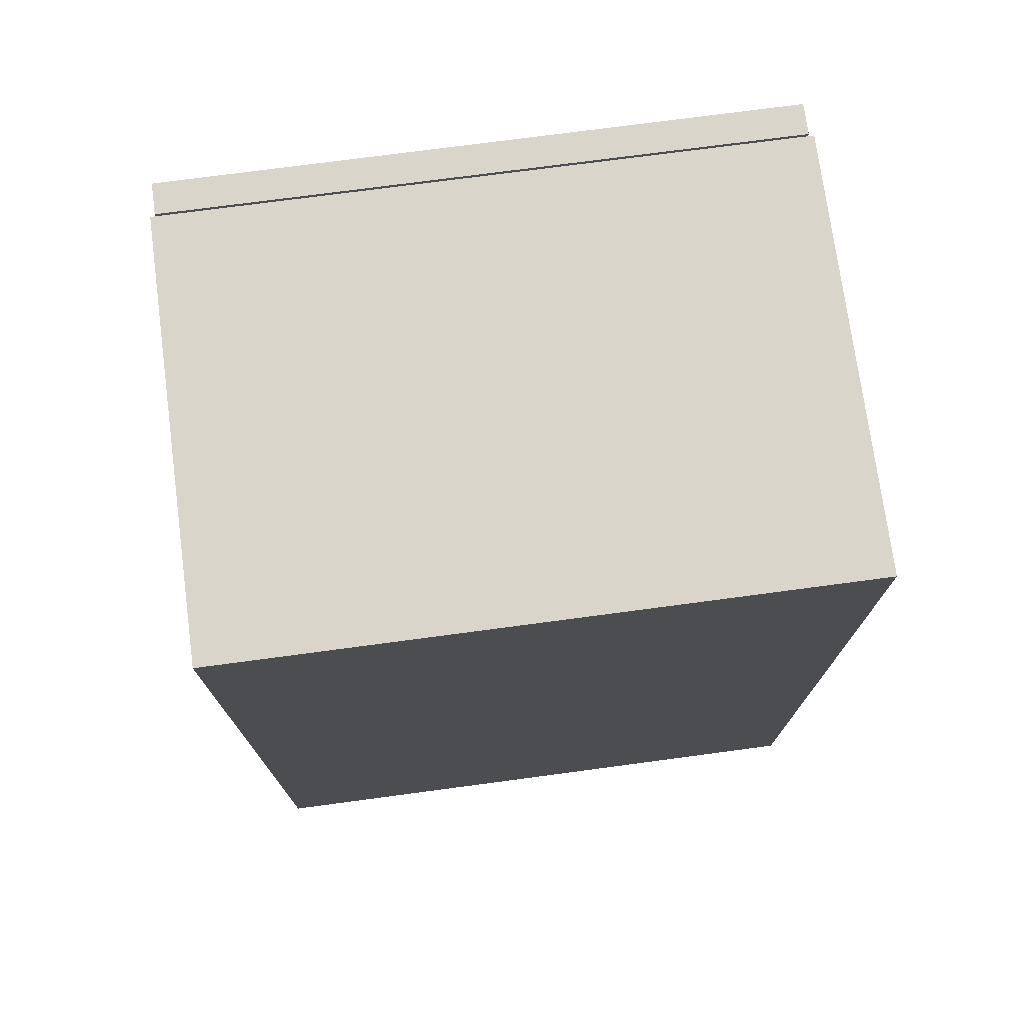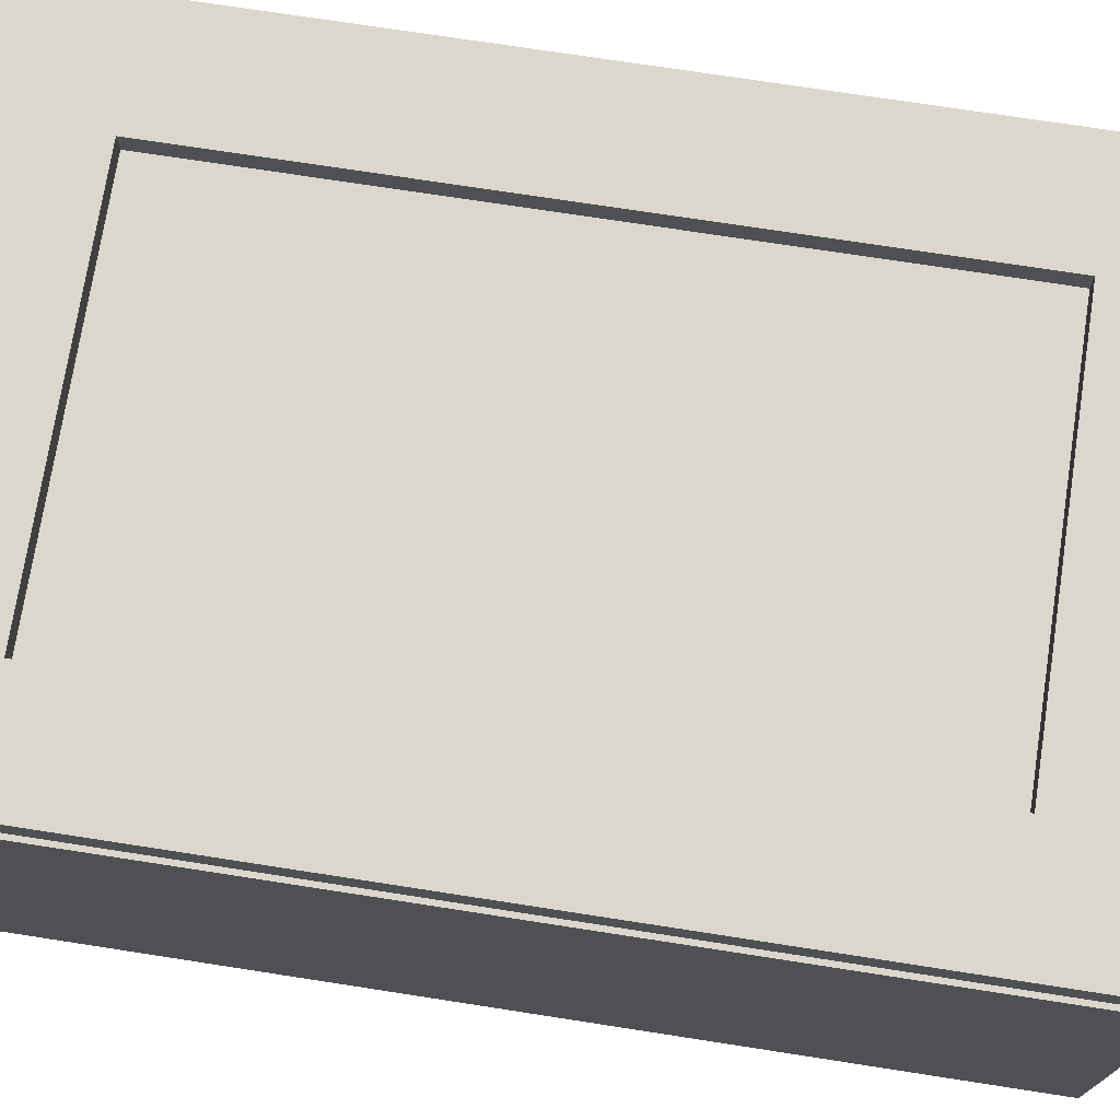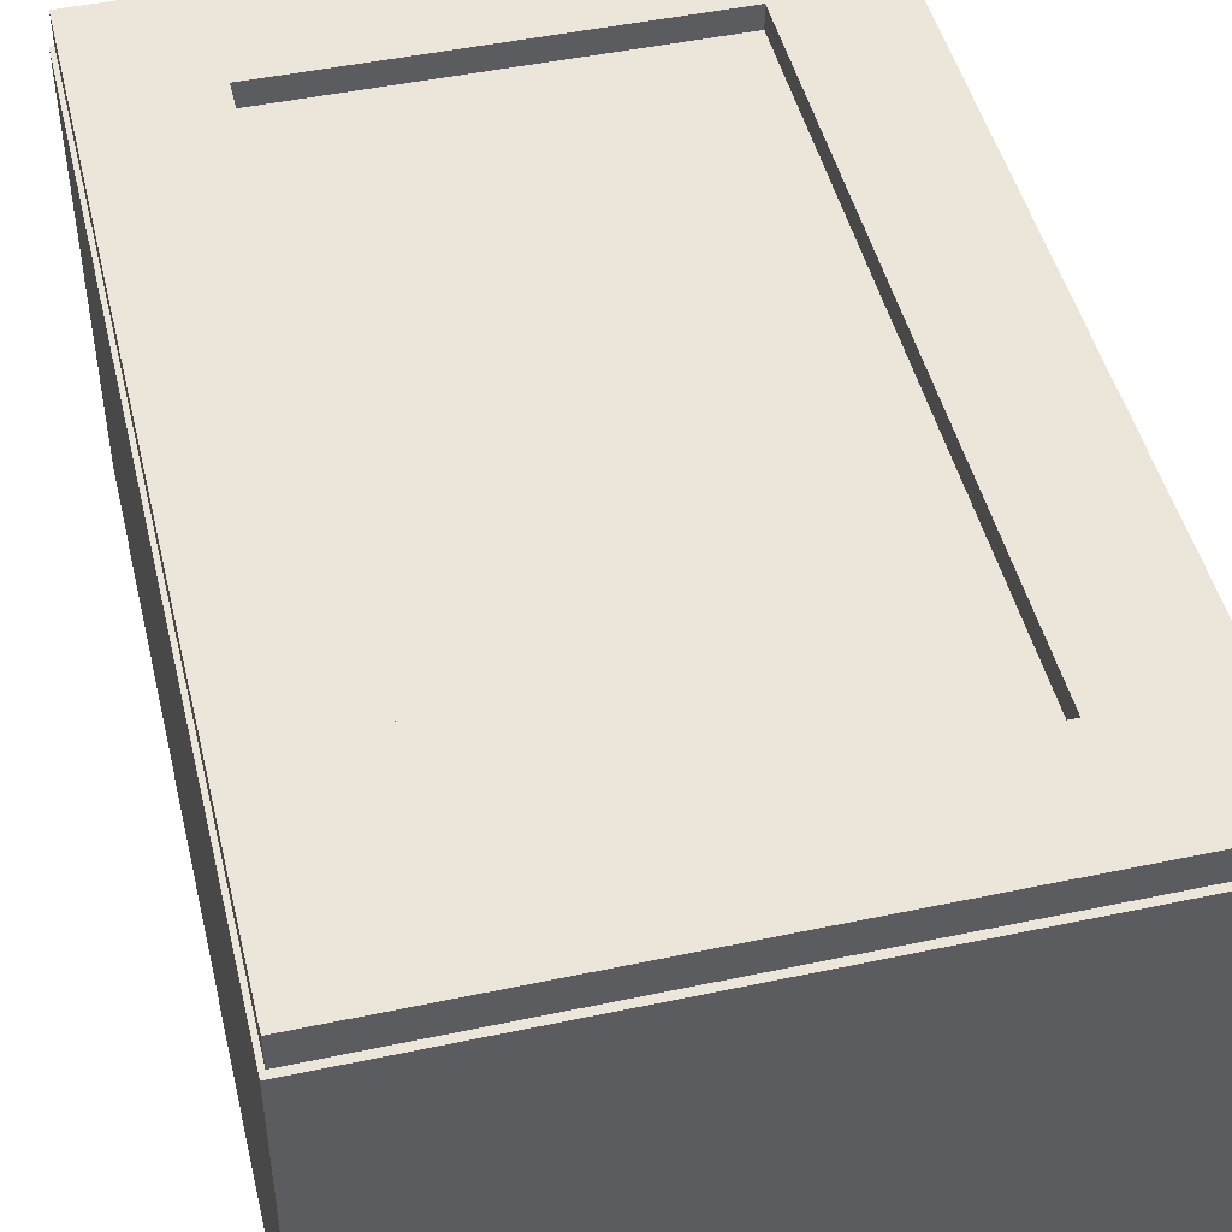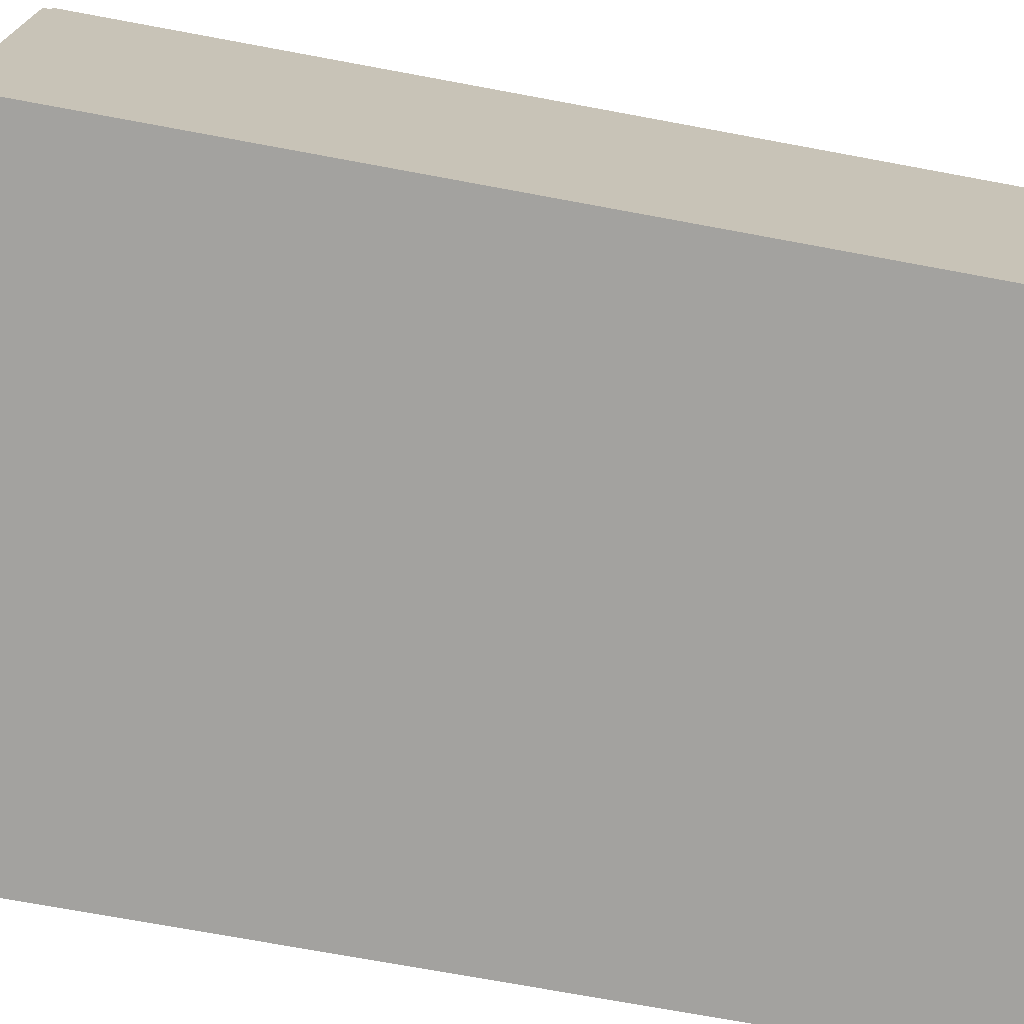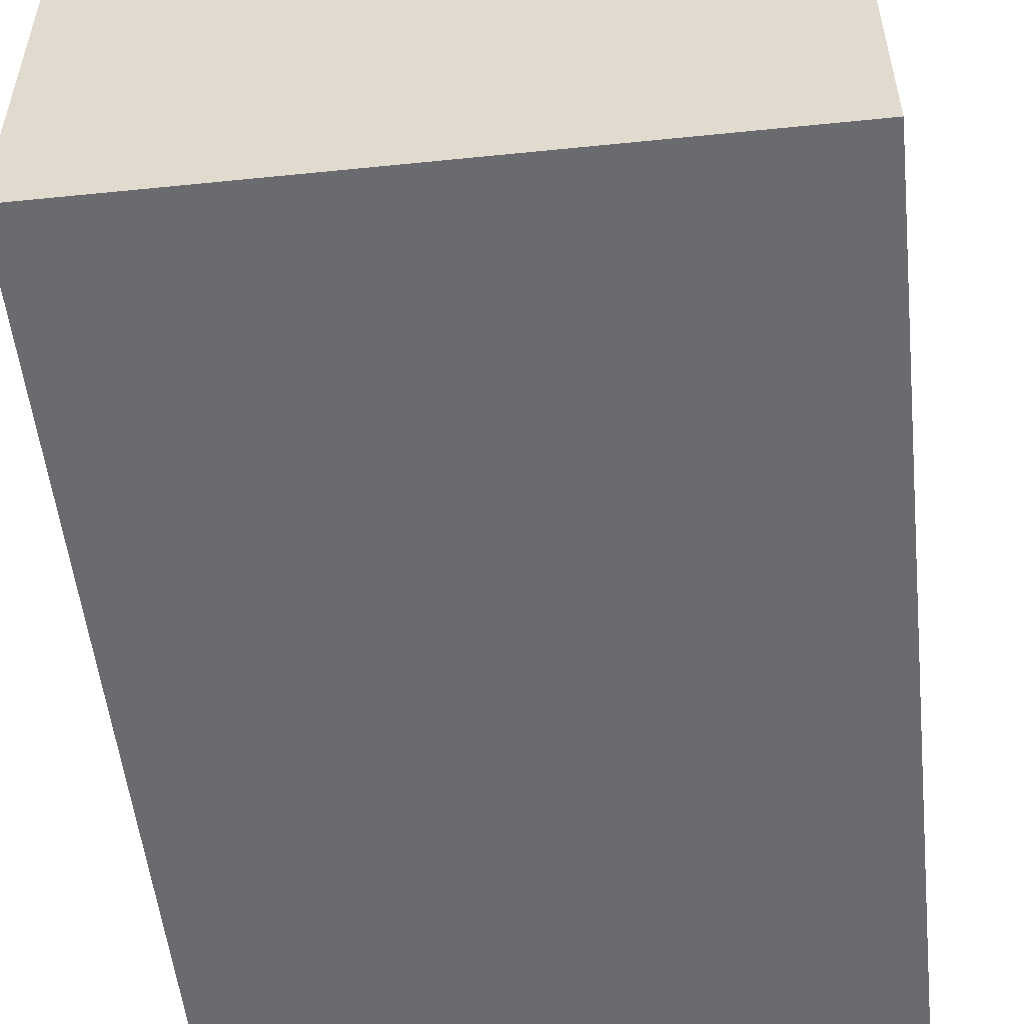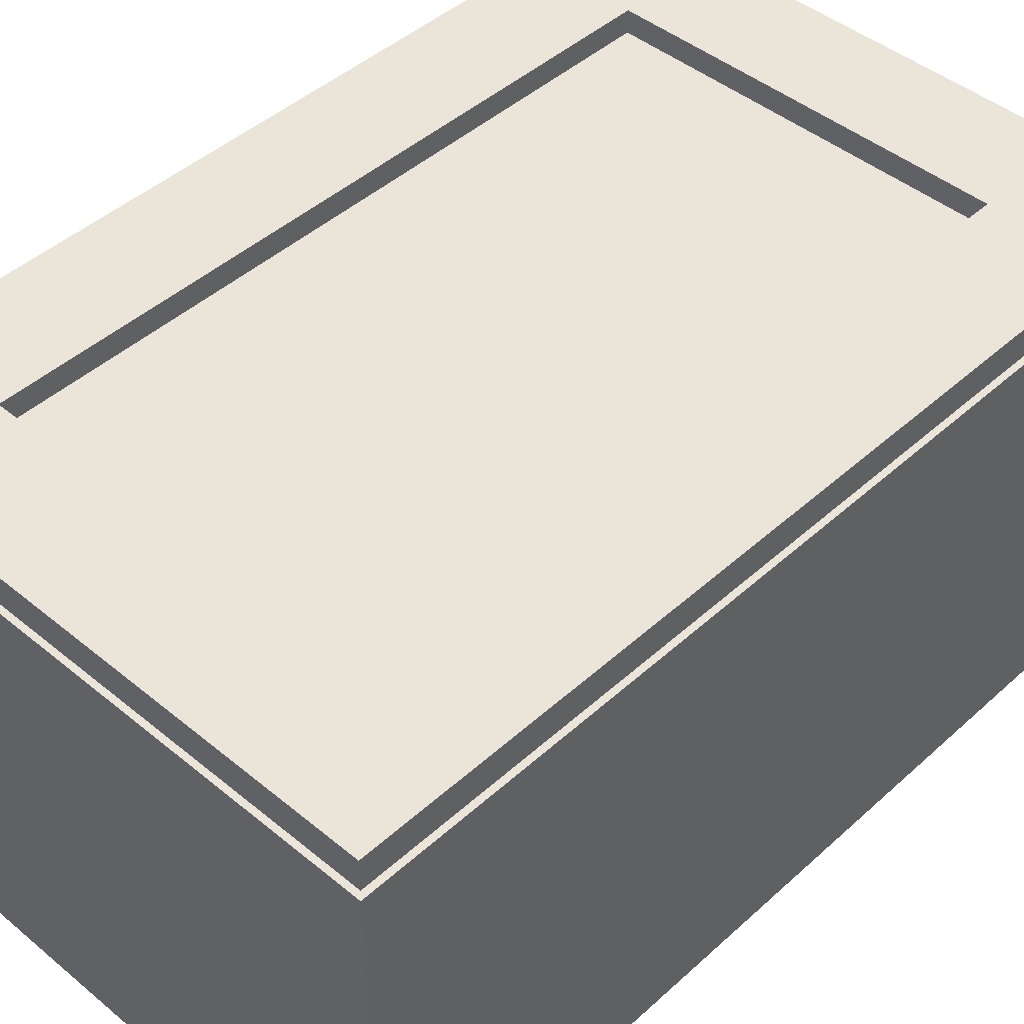
<metadata>
{"format":"obj","ext":"obj","renderer":"f3d","projection":"perspective","resolution":1024,"background":"white","views":[{"elev":74.5,"azim":172.4,"up":"+Y"},{"elev":73.3,"azim":98.8,"up":"+Z"},{"elev":47.2,"azim":166.5,"up":"+Z"},{"elev":-72.4,"azim":-100.5,"up":"+Z"},{"elev":-53.4,"azim":6.2,"up":"+Z"},{"elev":44.9,"azim":-136.3,"up":"+Z"}]}
</metadata>
<code>
g Box20_1
v 12 178 -34.5
v 12 178 -58
v 48 178 -58
v 48 178 -34.5
v 12 180 -34.5
v 48 180 -34.5
v 48 180 -58
v 12 180 -58
f 1 2 3
f 1 3 4
f 5 6 7
f 5 7 8
f 1 4 6
f 1 6 5
f 4 3 7
f 4 7 6
f 3 2 8
f 3 8 7
f 2 1 5
f 2 5 8
g Box21_2
v 12 197 -34.5
v 12 197 -58
v 48 197 -58
v 48 197 -34.5
v 12 199 -34.5
v 48 199 -34.5
v 48 199 -58
v 12 199 -58
f 9 10 11
f 9 11 12
f 13 14 15
f 13 15 16
f 9 12 14
f 9 14 13
f 12 11 15
f 12 15 14
f 11 10 16
f 11 16 15
f 10 9 13
f 10 13 16
g Box22_3
v 10 216 -32.5
v 10 216 -60
v 50 216 -60
v 50 216 -32.5
v 10 218 -32.5
v 50 218 -32.5
v 50 218 -60
v 10 218 -60
f 17 18 19
f 17 19 20
f 21 22 23
f 21 23 24
f 17 20 22
f 17 22 21
f 20 19 23
f 20 23 22
f 19 18 24
f 19 24 23
f 18 17 21
f 18 21 24
g Line18_4
v 12 158 -32.5
v 12 158 -58
v 12 218 -58
v 12 218 -32.5
v 48 158 -58
v 48 218 -58
v 48 158 -32.5
v 48 218 -32.5
v 50 158 -32.5
v 50 158 -60
v 10 158 -60
v 10 158 -32.5
f 25 26 27
f 25 27 28
f 26 29 30
f 26 30 27
f 29 31 32
f 29 32 30
f 31 33 22
f 31 22 32
f 33 34 23
f 33 23 22
f 34 35 24
f 34 24 23
f 35 36 21
f 35 21 24
f 36 25 28
f 36 28 21
f 35 26 25
f 35 25 36
f 34 29 26
f 34 26 35
f 33 31 29
f 33 29 34
f 24 21 28
f 24 28 27
f 23 24 27
f 23 27 30
f 22 23 30
f 22 30 32
g Box19_5
v 10 160 -32.5
v 50 160 -32.5
v 50 160 -60
v 10 160 -60
f 36 35 34
f 36 34 33
f 37 38 39
f 37 39 40
f 36 33 38
f 36 38 37
f 33 34 39
f 33 39 38
f 34 35 40
f 34 40 39
f 35 36 37
f 35 37 40
g Box09_6
v 17 165 -32.25
v 17 211 -32.25
v 43 211 -32.25
v 43 165 -32.25
v 17 165 -31.75
v 43 165 -31.75
v 43 211 -31.75
v 17 211 -31.75
f 41 42 43
f 41 43 44
f 45 46 47
f 45 47 48
f 41 44 46
f 41 46 45
f 44 43 47
f 44 47 46
f 43 42 48
f 43 48 47
f 42 41 45
f 42 45 48
g Rectangle05_7
v 49.75 217.8 -32.25
v 10.25 217.8 -32.25
v 10.25 217.8 -30.25
v 49.75 217.8 -30.25
v 10.25 158.2 -32.25
v 10.25 158.2 -30.25
v 49.75 158.2 -32.25
v 49.75 158.2 -30.25
v 42.5 165.5 -32.25
v 17.5 165.5 -32.25
v 17.5 165.5 -30.25
v 42.5 165.5 -30.25
v 17.5 210.5 -32.25
v 17.5 210.5 -30.25
v 42.5 210.5 -32.25
v 42.5 210.5 -30.25
f 49 50 51
f 49 51 52
f 50 53 54
f 50 54 51
f 53 55 56
f 53 56 54
f 55 49 52
f 55 52 56
f 57 58 59
f 57 59 60
f 58 61 62
f 58 62 59
f 61 63 64
f 61 64 62
f 63 57 60
f 63 60 64
f 63 61 49
f 63 49 57
f 55 53 57
f 55 57 49
f 53 50 58
f 53 58 57
f 50 49 61
f 50 61 58
f 64 60 56
f 64 56 52
f 54 56 60
f 54 60 59
f 51 54 59
f 51 59 62
f 52 51 62
f 52 62 64

</code>
